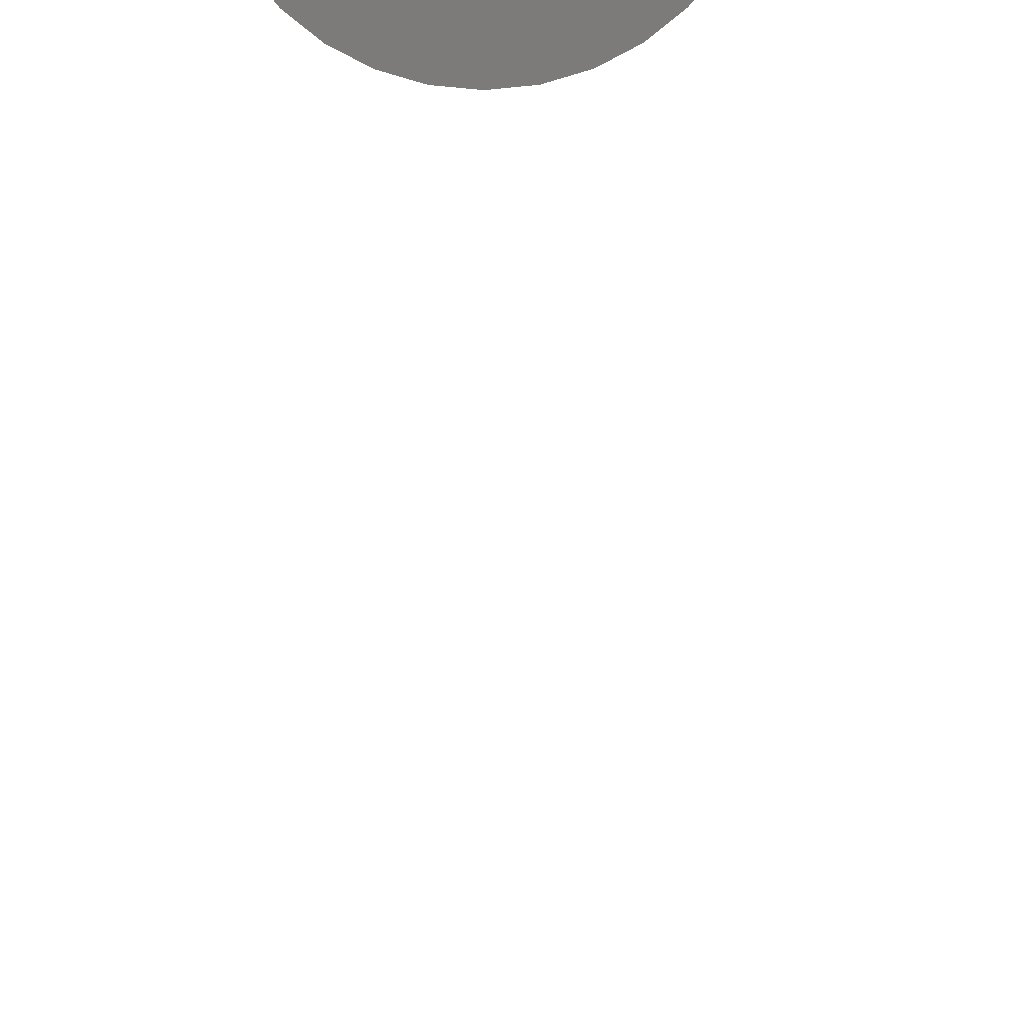
<metadata>
{"format":"stl","ext":"stl","renderer":"f3d","projection":"perspective","resolution":1024,"background":"white","views":[{"elev":15.2,"azim":-0.6,"up":"+Y"}]}
</metadata>
<code>
# stl→obj: 128 verts, 248 faces
v -0.03495 4.33e-18 0.7031
v -0.03495 4.33e-18 0.75
v -0.03427 0.006899 0.7031
v -0.03427 0.006899 0.75
v -0.03226 0.01353 0.7031
v -0.03226 0.01353 0.75
v -0.02899 0.01965 0.7031
v -0.02899 0.01965 0.75
v -0.02459 0.025 0.7031
v -0.02459 0.025 0.75
v -0.01923 0.0294 0.7031
v -0.01923 0.0294 0.75
v -0.01312 0.03267 0.7031
v -0.01312 0.03267 0.75
v -0.006488 0.03468 0.7031
v -0.006488 0.03468 0.75
v 0.0004112 0.03536 0.7031
v 0.0004112 0.03536 0.75
v 0.00731 0.03468 0.7031
v 0.00731 0.03468 0.75
v 0.01394 0.03267 0.7031
v 0.01394 0.03267 0.75
v 0.02006 0.0294 0.7031
v 0.02006 0.0294 0.75
v 0.02542 0.025 0.7031
v 0.02542 0.025 0.75
v 0.02981 0.01965 0.7031
v 0.02981 0.01965 0.75
v 0.03308 0.01353 0.7031
v 0.03308 0.01353 0.75
v 0.03509 0.006899 0.7031
v 0.03509 0.006899 0.75
v 0.03577 -8.661e-18 0.7031
v 0.03577 0 0.75
v -0.03495 4.33e-18 0
v -0.03495 4.33e-18 0.04688
v -0.03427 0.006899 0
v -0.03427 0.006899 0.04688
v -0.03226 0.01353 0
v -0.03226 0.01353 0.04688
v -0.02899 0.01965 0
v -0.02899 0.01965 0.04688
v -0.02459 0.025 0
v -0.02459 0.025 0.04688
v -0.01923 0.0294 0
v -0.01923 0.0294 0.04688
v -0.01312 0.03267 0
v -0.01312 0.03267 0.04688
v -0.006488 0.03468 0
v -0.006488 0.03468 0.04688
v 0.0004112 0.03536 0
v 0.0004112 0.03536 0.04688
v 0.00731 0.03468 0
v 0.00731 0.03468 0.04688
v 0.01394 0.03267 0
v 0.01394 0.03267 0.04688
v 0.02006 0.0294 0
v 0.02006 0.0294 0.04688
v 0.02542 0.025 0
v 0.02542 0.025 0.04688
v 0.02981 0.01965 0
v 0.02981 0.01965 0.04688
v 0.03308 0.01353 0
v 0.03308 0.01353 0.04688
v 0.03509 0.006899 0
v 0.03509 0.006899 0.04688
v 0.03577 0 0
v 0.03577 0 0.04688
v 0.03509 -0.006899 0.7031
v 0.03509 -0.006899 0.75
v 0.03308 -0.01353 0.7031
v 0.03308 -0.01353 0.75
v 0.02981 -0.01965 0.7031
v 0.02981 -0.01965 0.75
v 0.02542 -0.025 0.7031
v 0.02542 -0.025 0.75
v 0.02006 -0.0294 0.7031
v 0.02006 -0.0294 0.75
v 0.01394 -0.03267 0.7031
v 0.01394 -0.03267 0.75
v 0.00731 -0.03468 0.7031
v 0.00731 -0.03468 0.75
v 0.0004112 -0.03536 0.7031
v 0.0004112 -0.03536 0.75
v -0.006488 -0.03468 0.7031
v -0.006488 -0.03468 0.75
v -0.01312 -0.03267 0.7031
v -0.01312 -0.03267 0.75
v -0.01923 -0.0294 0.7031
v -0.01923 -0.0294 0.75
v -0.02459 -0.025 0.7031
v -0.02459 -0.025 0.75
v -0.02899 -0.01965 0.7031
v -0.02899 -0.01965 0.75
v -0.03226 -0.01353 0.7031
v -0.03226 -0.01353 0.75
v -0.03427 -0.006899 0.7031
v -0.03427 -0.006899 0.75
v 0.03509 -0.006899 0
v 0.03509 -0.006899 0.04688
v 0.03308 -0.01353 0
v 0.03308 -0.01353 0.04688
v 0.02981 -0.01965 0
v 0.02981 -0.01965 0.04688
v 0.02542 -0.025 0
v 0.02542 -0.025 0.04688
v 0.02006 -0.0294 0
v 0.02006 -0.0294 0.04688
v 0.01394 -0.03267 0
v 0.01394 -0.03267 0.04688
v 0.00731 -0.03468 0
v 0.00731 -0.03468 0.04688
v 0.0004112 -0.03536 0
v 0.0004112 -0.03536 0.04688
v -0.006488 -0.03468 0
v -0.006488 -0.03468 0.04688
v -0.01312 -0.03267 0
v -0.01312 -0.03267 0.04688
v -0.01923 -0.0294 0
v -0.01923 -0.0294 0.04688
v -0.02459 -0.025 0
v -0.02459 -0.025 0.04688
v -0.02899 -0.01965 0
v -0.02899 -0.01965 0.04688
v -0.03226 -0.01353 0
v -0.03226 -0.01353 0.04688
v -0.03427 -0.006899 0
v -0.03427 -0.006899 0.04688
f 1 2 3
f 3 2 4
f 3 4 5
f 5 4 6
f 5 6 7
f 7 6 8
f 7 8 9
f 9 8 10
f 9 10 11
f 11 10 12
f 11 12 13
f 13 12 14
f 13 14 15
f 15 14 16
f 15 16 17
f 17 16 18
f 17 18 19
f 19 18 20
f 19 20 21
f 21 20 22
f 21 22 23
f 23 22 24
f 23 24 25
f 25 24 26
f 25 26 27
f 27 26 28
f 27 28 29
f 29 28 30
f 29 30 31
f 31 30 32
f 31 32 33
f 33 32 34
f 35 36 37
f 37 36 38
f 37 38 39
f 39 38 40
f 39 40 41
f 41 40 42
f 41 42 43
f 43 42 44
f 43 44 45
f 45 44 46
f 45 46 47
f 47 46 48
f 47 48 49
f 49 48 50
f 49 50 51
f 51 50 52
f 51 52 53
f 53 52 54
f 53 54 55
f 55 54 56
f 55 56 57
f 57 56 58
f 57 58 59
f 59 58 60
f 59 60 61
f 61 60 62
f 61 62 63
f 63 62 64
f 63 64 65
f 65 64 66
f 65 66 67
f 67 66 68
f 33 34 69
f 69 34 70
f 69 70 71
f 71 70 72
f 71 72 73
f 73 72 74
f 73 74 75
f 75 74 76
f 75 76 77
f 77 76 78
f 77 78 79
f 79 78 80
f 79 80 81
f 81 80 82
f 81 82 83
f 83 82 84
f 83 84 85
f 85 84 86
f 85 86 87
f 87 86 88
f 87 88 89
f 89 88 90
f 89 90 91
f 91 90 92
f 91 92 93
f 93 92 94
f 93 94 95
f 95 94 96
f 95 96 97
f 97 96 98
f 97 98 1
f 1 98 2
f 67 68 99
f 99 68 100
f 99 100 101
f 101 100 102
f 101 102 103
f 103 102 104
f 103 104 105
f 105 104 106
f 105 106 107
f 107 106 108
f 107 108 109
f 109 108 110
f 109 110 111
f 111 110 112
f 111 112 113
f 113 112 114
f 113 114 115
f 115 114 116
f 115 116 117
f 117 116 118
f 117 118 119
f 119 118 120
f 119 120 121
f 121 120 122
f 121 122 123
f 123 122 124
f 123 124 125
f 125 124 126
f 125 126 127
f 127 126 128
f 127 128 35
f 35 128 36
f 52 50 48
f 54 52 48
f 54 48 56
f 56 48 46
f 56 46 58
f 58 46 44
f 58 44 60
f 60 44 42
f 60 42 62
f 62 42 40
f 62 40 64
f 64 40 38
f 64 38 66
f 100 126 102
f 102 126 124
f 102 124 104
f 104 124 122
f 104 122 106
f 106 122 120
f 106 120 108
f 108 120 118
f 108 118 110
f 110 118 116
f 110 116 114
f 110 114 112
f 66 38 68
f 68 38 36
f 68 36 100
f 100 36 128
f 100 128 126
f 13 15 17
f 13 17 19
f 21 13 19
f 11 13 21
f 23 11 21
f 9 11 23
f 25 9 23
f 7 9 25
f 27 7 25
f 5 7 27
f 29 5 27
f 3 5 29
f 31 3 29
f 71 95 69
f 93 95 71
f 73 93 71
f 91 93 73
f 75 91 73
f 89 91 75
f 77 89 75
f 87 89 77
f 79 87 77
f 85 87 79
f 83 85 79
f 81 83 79
f 95 97 69
f 69 97 1
f 69 1 33
f 33 1 3
f 33 3 31
f 18 16 14
f 20 18 14
f 20 14 22
f 22 14 12
f 22 12 24
f 24 12 10
f 24 10 26
f 26 10 8
f 26 8 28
f 28 8 6
f 28 6 30
f 30 6 4
f 30 4 32
f 70 96 72
f 72 96 94
f 72 94 74
f 74 94 92
f 74 92 76
f 76 92 90
f 76 90 78
f 78 90 88
f 78 88 80
f 80 88 86
f 80 86 84
f 80 84 82
f 32 4 34
f 34 4 2
f 34 2 70
f 70 2 98
f 70 98 96
f 47 49 51
f 47 51 53
f 55 47 53
f 45 47 55
f 57 45 55
f 43 45 57
f 59 43 57
f 41 43 59
f 61 41 59
f 39 41 61
f 63 39 61
f 37 39 63
f 65 37 63
f 101 125 99
f 123 125 101
f 103 123 101
f 121 123 103
f 105 121 103
f 119 121 105
f 107 119 105
f 117 119 107
f 109 117 107
f 115 117 109
f 113 115 109
f 111 113 109
f 125 127 99
f 99 127 35
f 99 35 67
f 67 35 37
f 67 37 65

</code>
